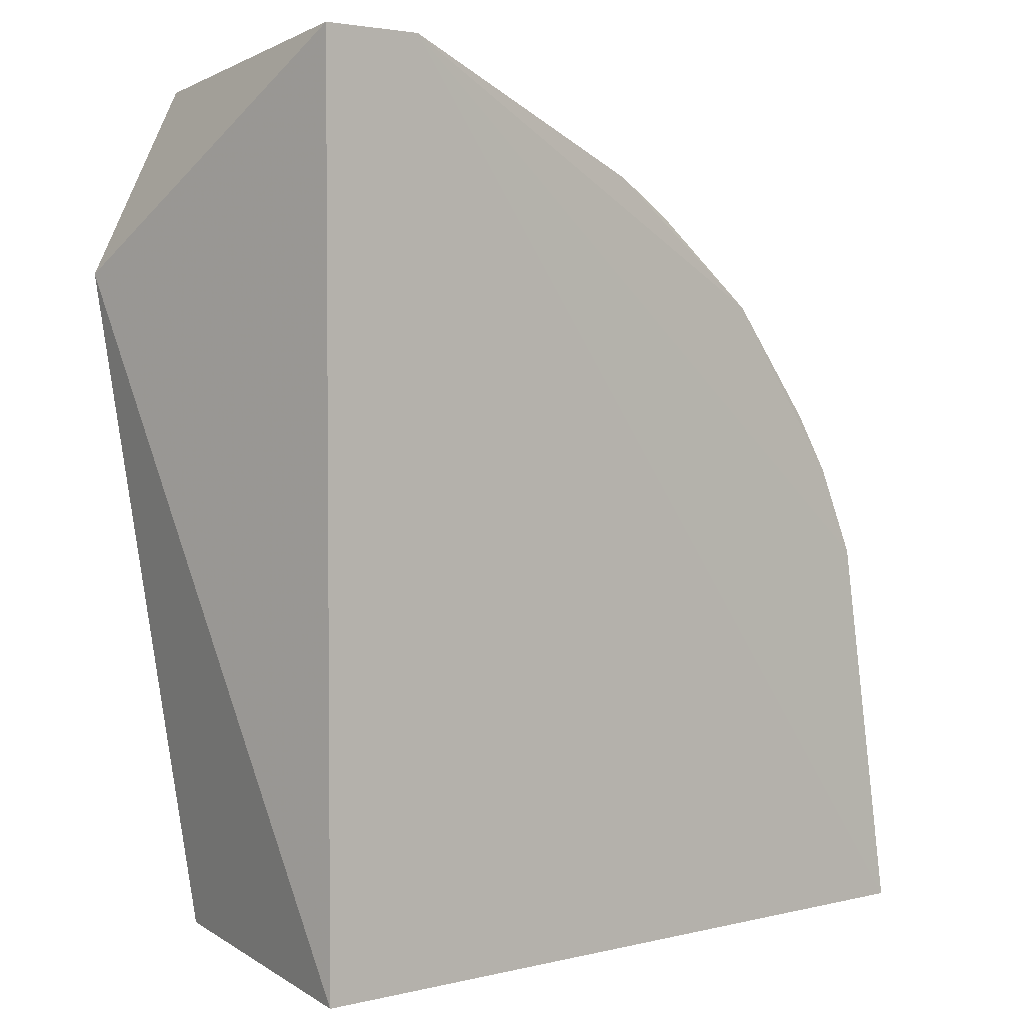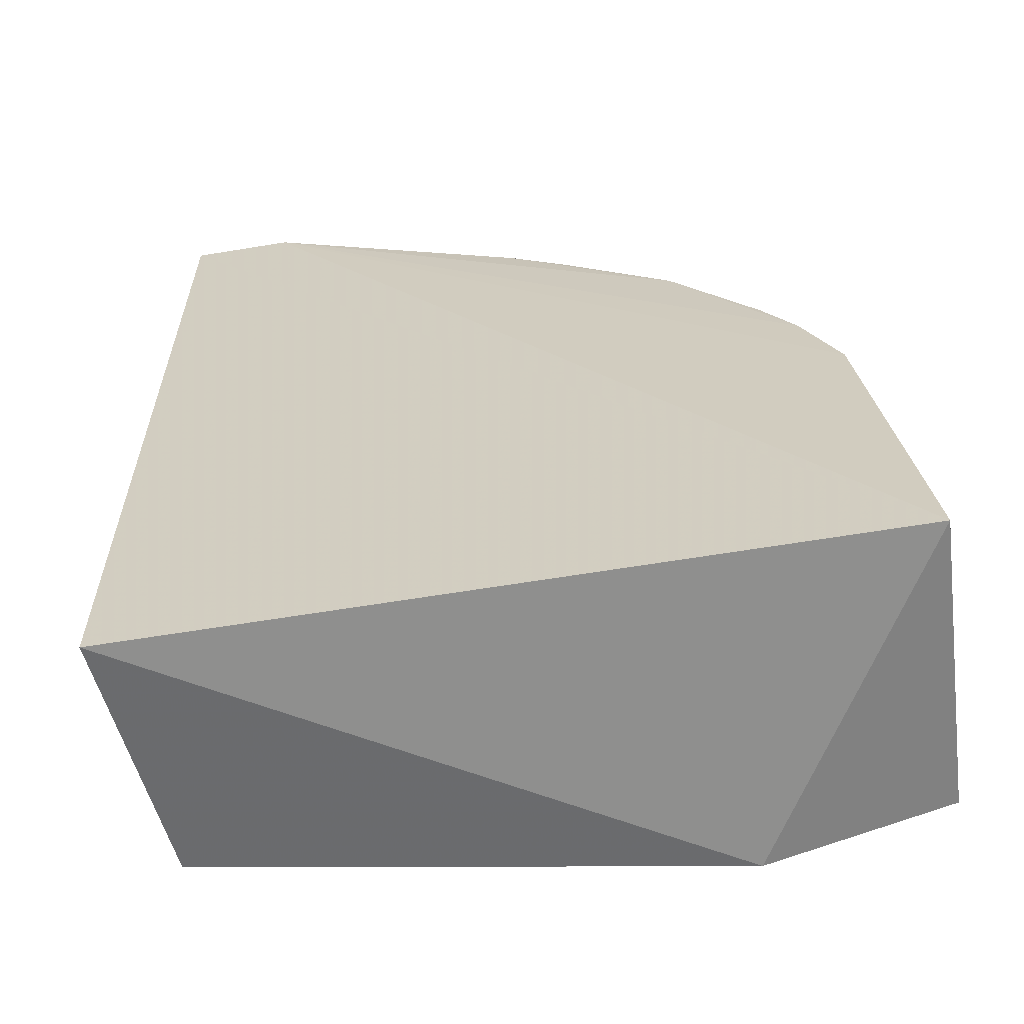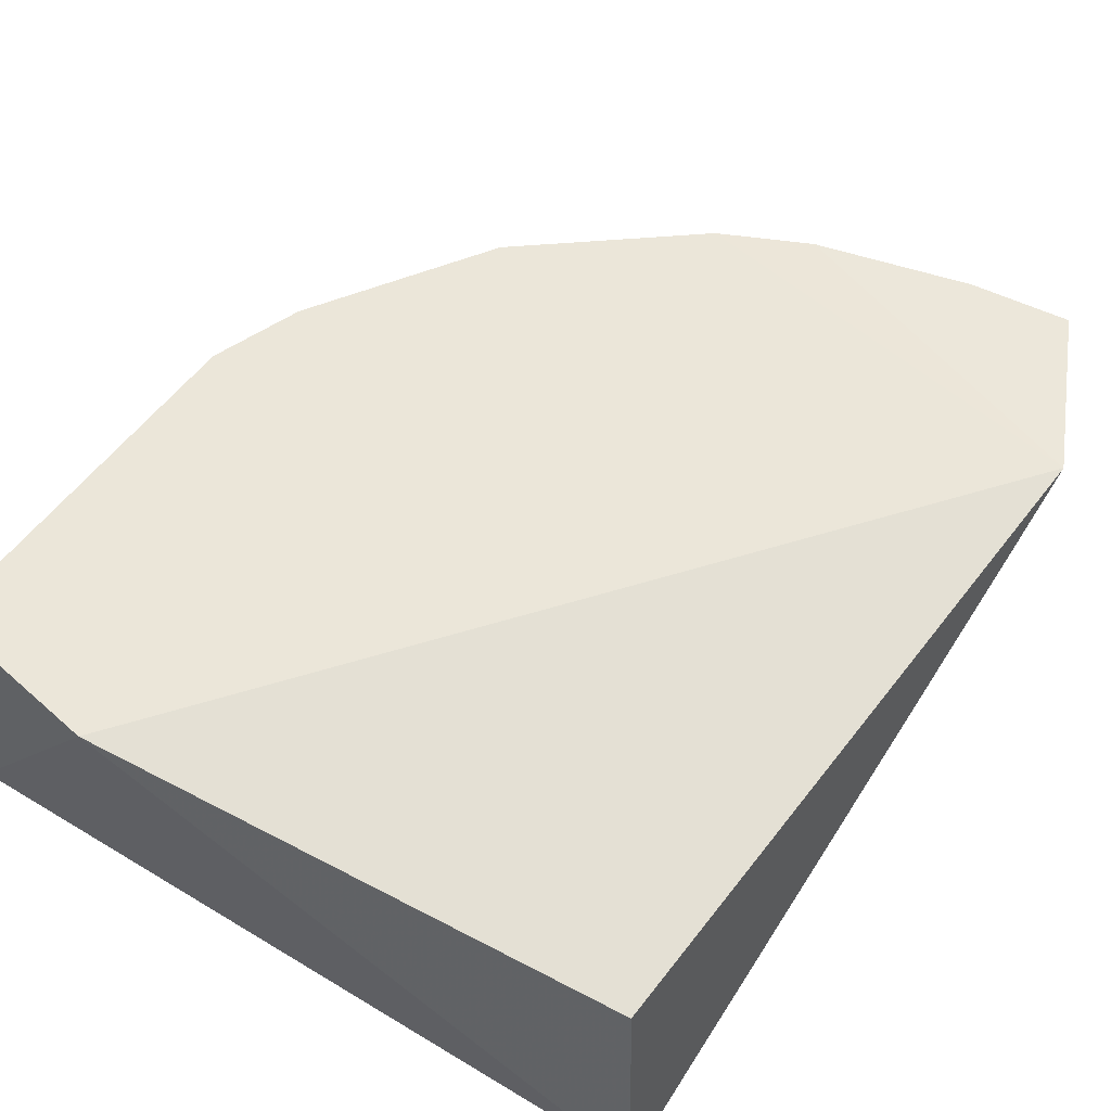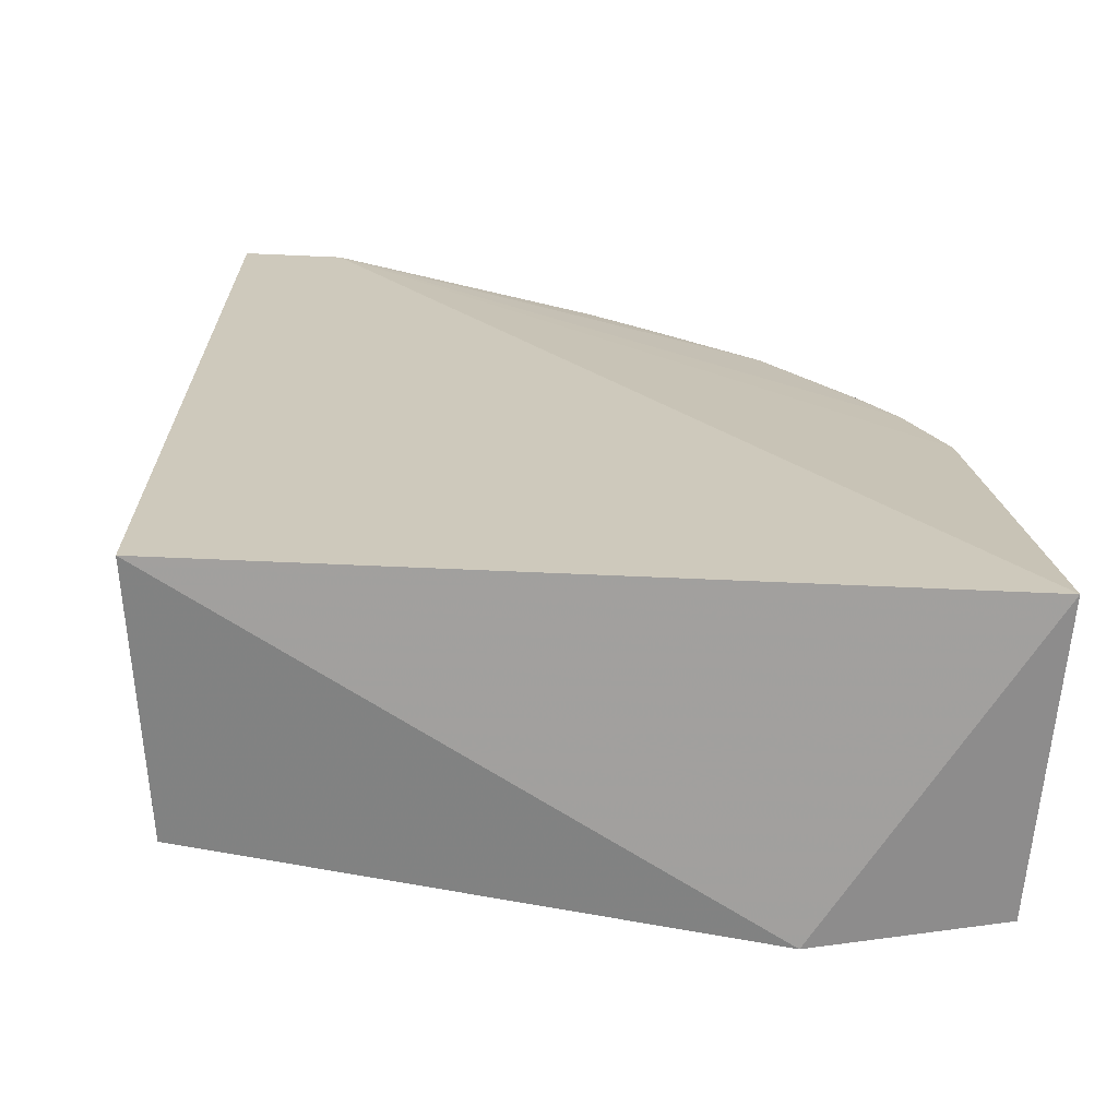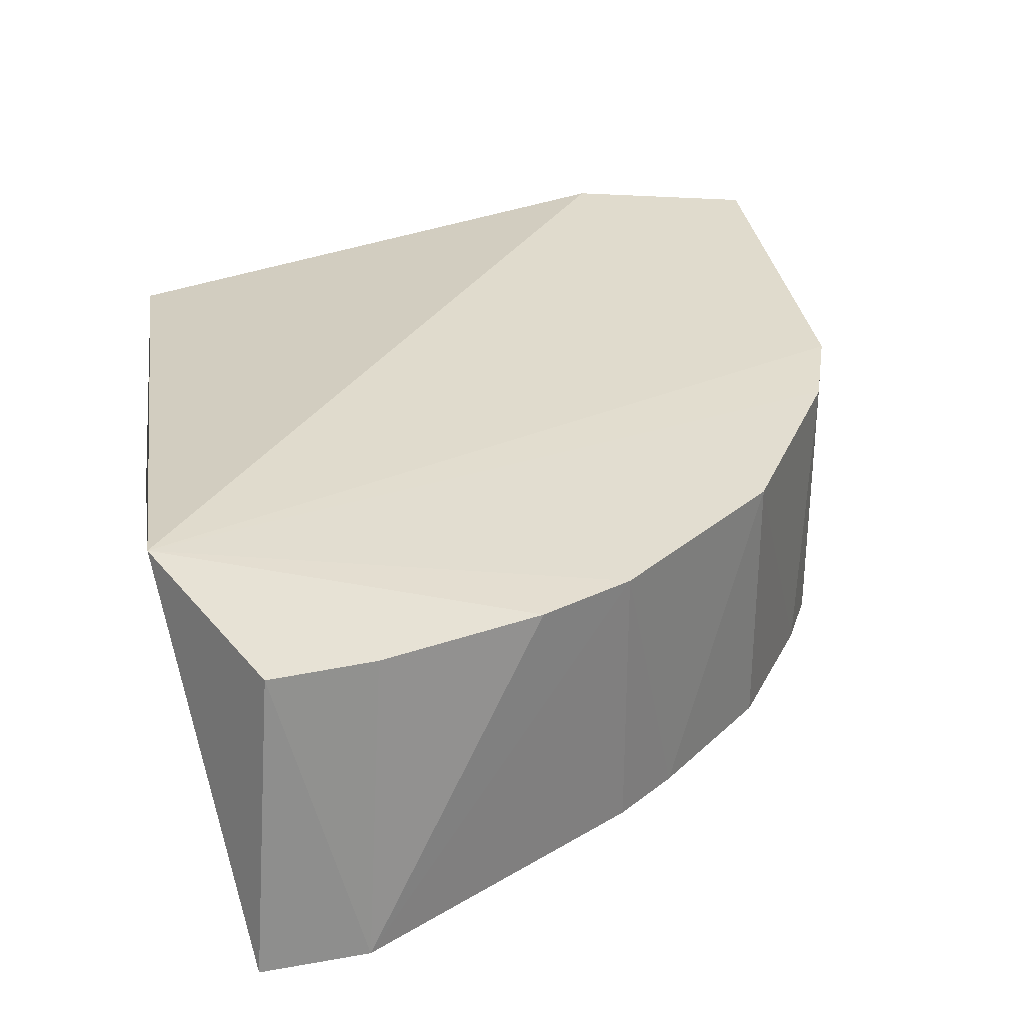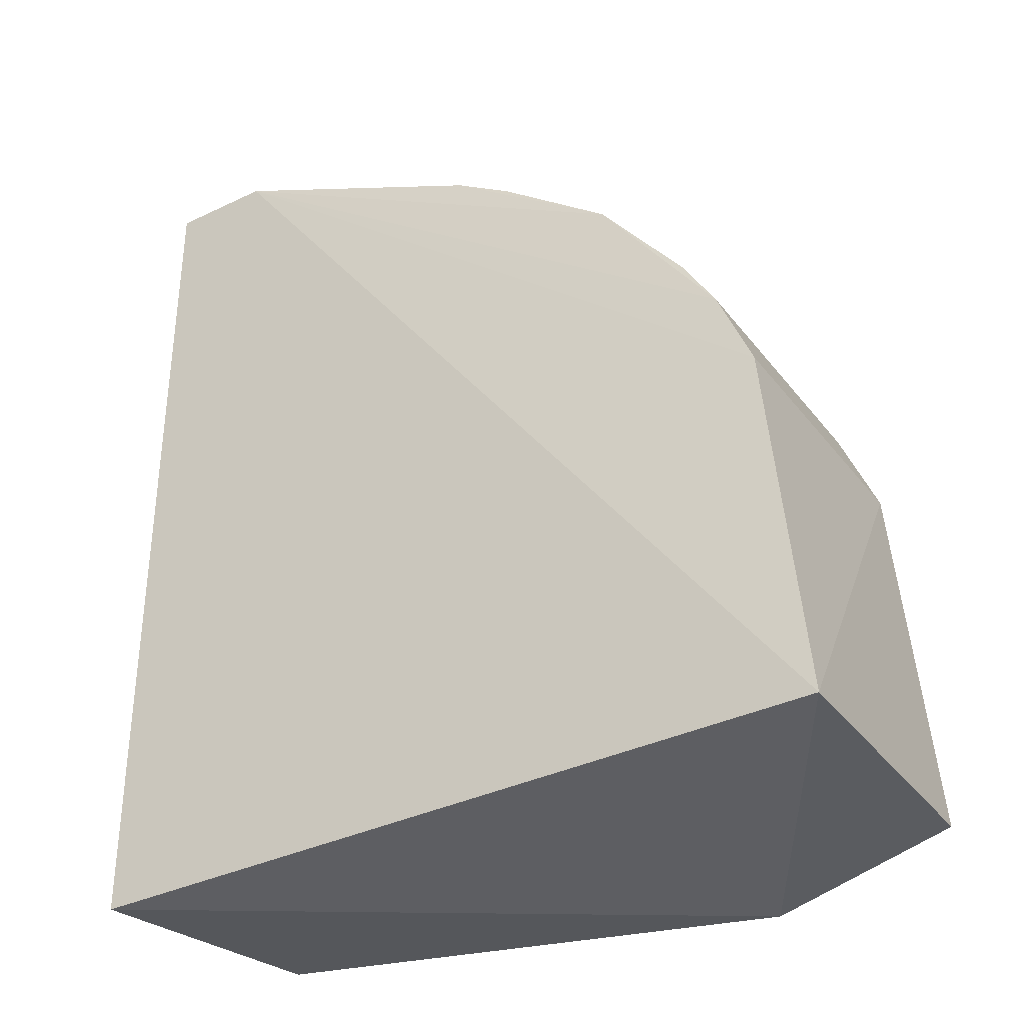
<metadata>
{"format":"obj","ext":"obj","renderer":"f3d","projection":"perspective","resolution":1024,"background":"white","views":[{"elev":3.1,"azim":-39.8,"up":"+Z"},{"elev":-61.4,"azim":9.6,"up":"+Z"},{"elev":58.3,"azim":-148.0,"up":"+Y"},{"elev":-67.9,"azim":-2.5,"up":"+Z"},{"elev":31.5,"azim":-14.3,"up":"+Y"},{"elev":-35.6,"azim":32.3,"up":"+Z"}]}
</metadata>
<code>
v 0.09656 -0.1915 0.07586
v 0.08452 -0.1925 0.1049
v -0.1241 -0.1995 -0.03827
v 0.1098 -0.2849 -0.04736
v -0.1318 -0.2849 -0.04736
v -0.1231 -0.1896 0.2279
v 0.04661 -0.1836 -0.05439
v -0.1318 -0.2849 0.2381
v -0.1475 -0.1796 0.1698
v 0.08452 -0.2784 0.1049
v -0.01098 -0.1921 0.2013
v 0.1057 -0.1877 -0.04245
v 0.04503 -0.2775 0.1607
v -0.0988 -0.2849 0.2381
v 0.04503 -0.1934 0.1607
v 0.09641 -0.2794 0.07588
v -0.04049 -0.1911 0.2135
v -0.01098 -0.2788 0.2013
v -0.09079 -0.1905 0.2251
v 0.07355 -0.2777 0.1235
v 0.007854 -0.2779 0.1896
f 18 13 21
f 5 3 7
f 4 5 7
f 5 4 8
f 8 6 9
f 2 1 9
f 3 5 9
f 1 7 9
f 7 3 9
f 5 8 9
f 1 2 10
f 1 4 12
f 7 1 12
f 4 7 12
f 8 4 14
f 6 8 14
f 10 13 14
f 2 9 15
f 9 11 15
f 4 1 16
f 1 10 16
f 14 4 16
f 10 14 16
f 11 9 17
f 14 11 17
f 11 14 18
f 14 13 18
f 9 6 19
f 6 14 19
f 17 9 19
f 14 17 19
f 10 2 20
f 13 10 20
f 2 15 20
f 15 13 20
f 15 11 21
f 13 15 21
f 11 18 21

</code>
